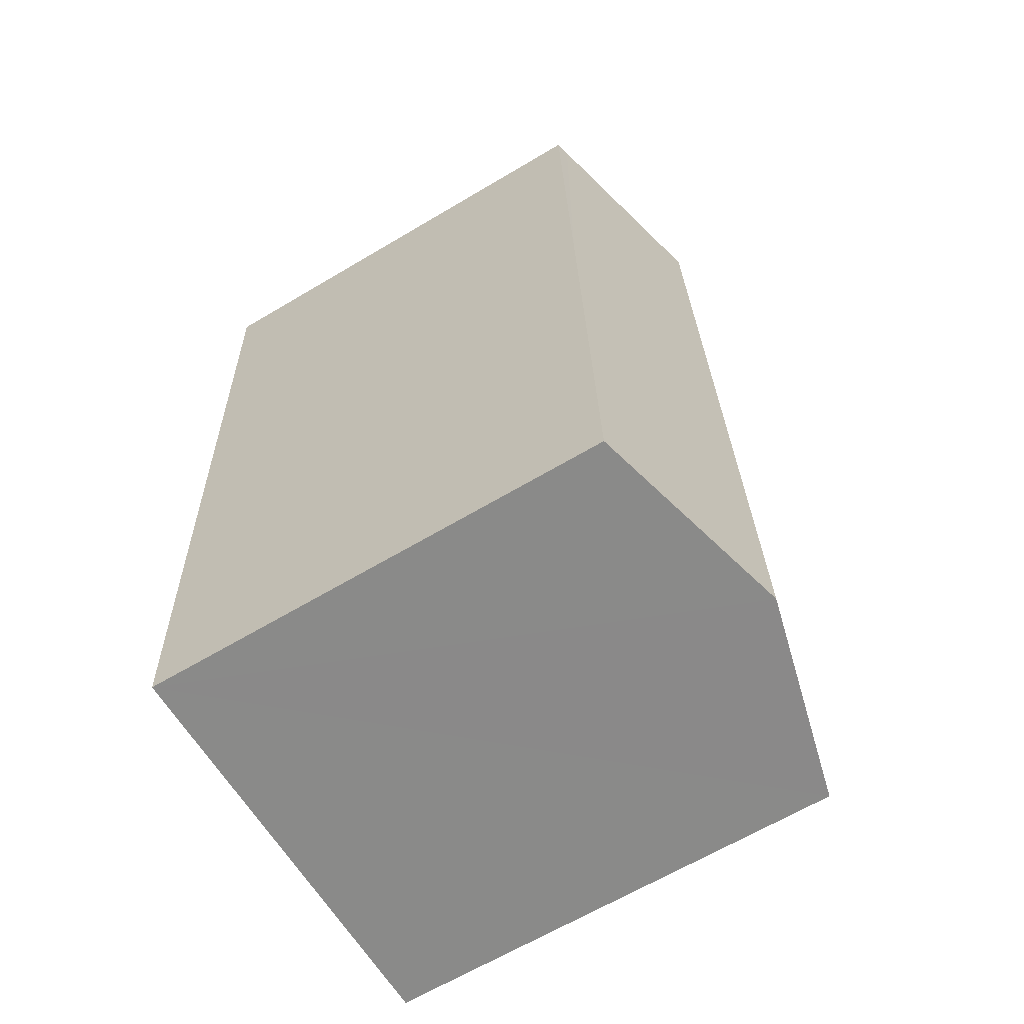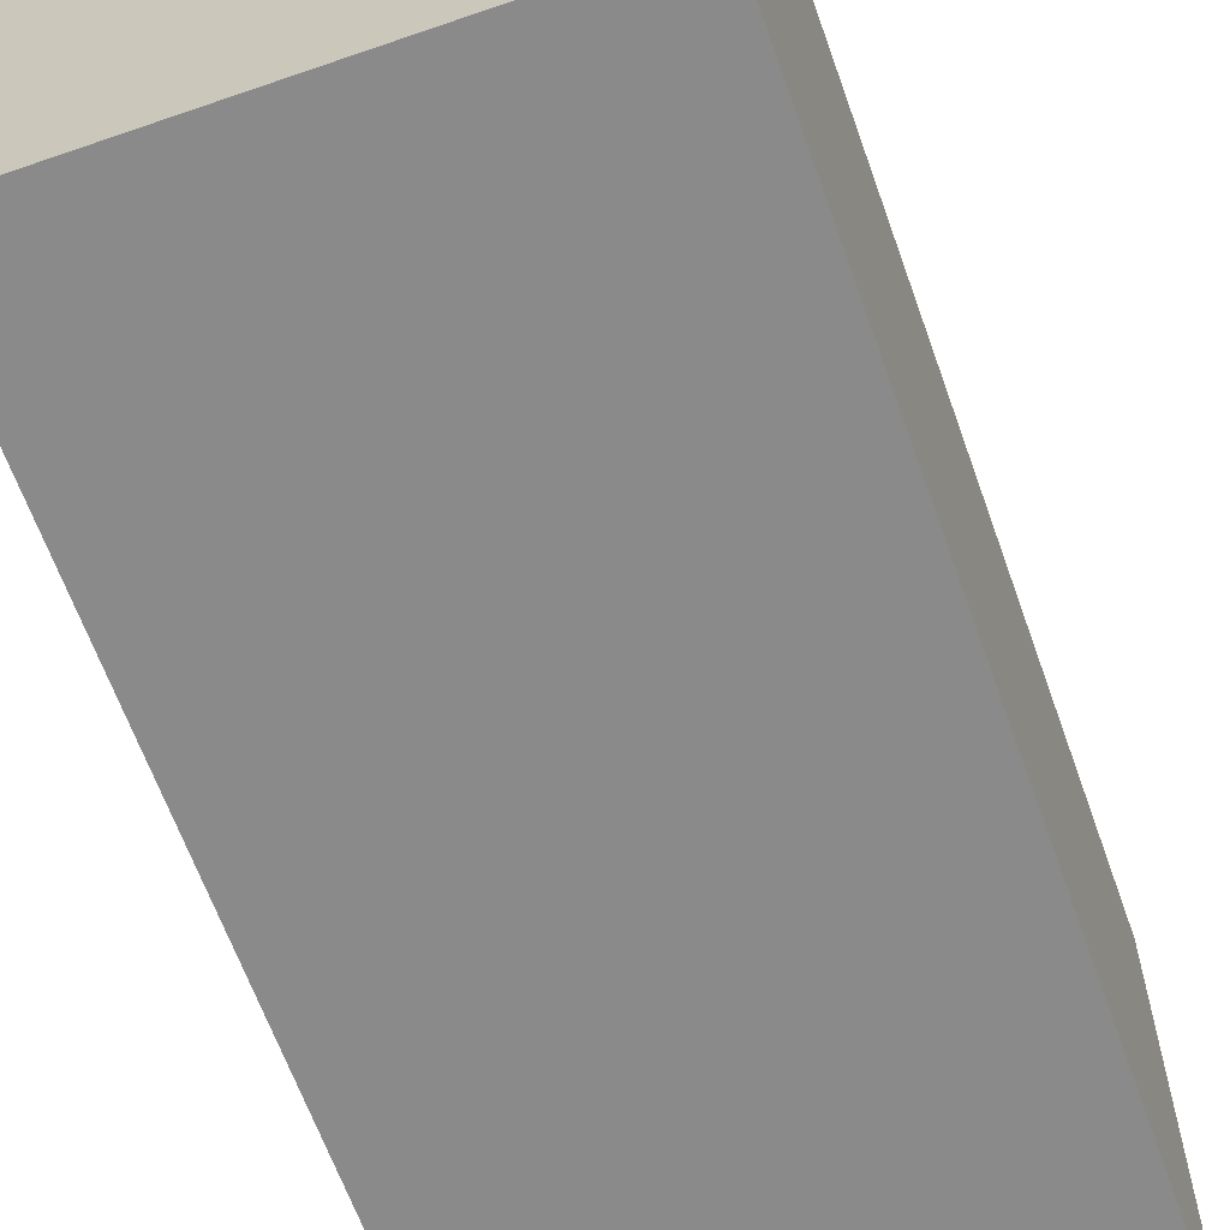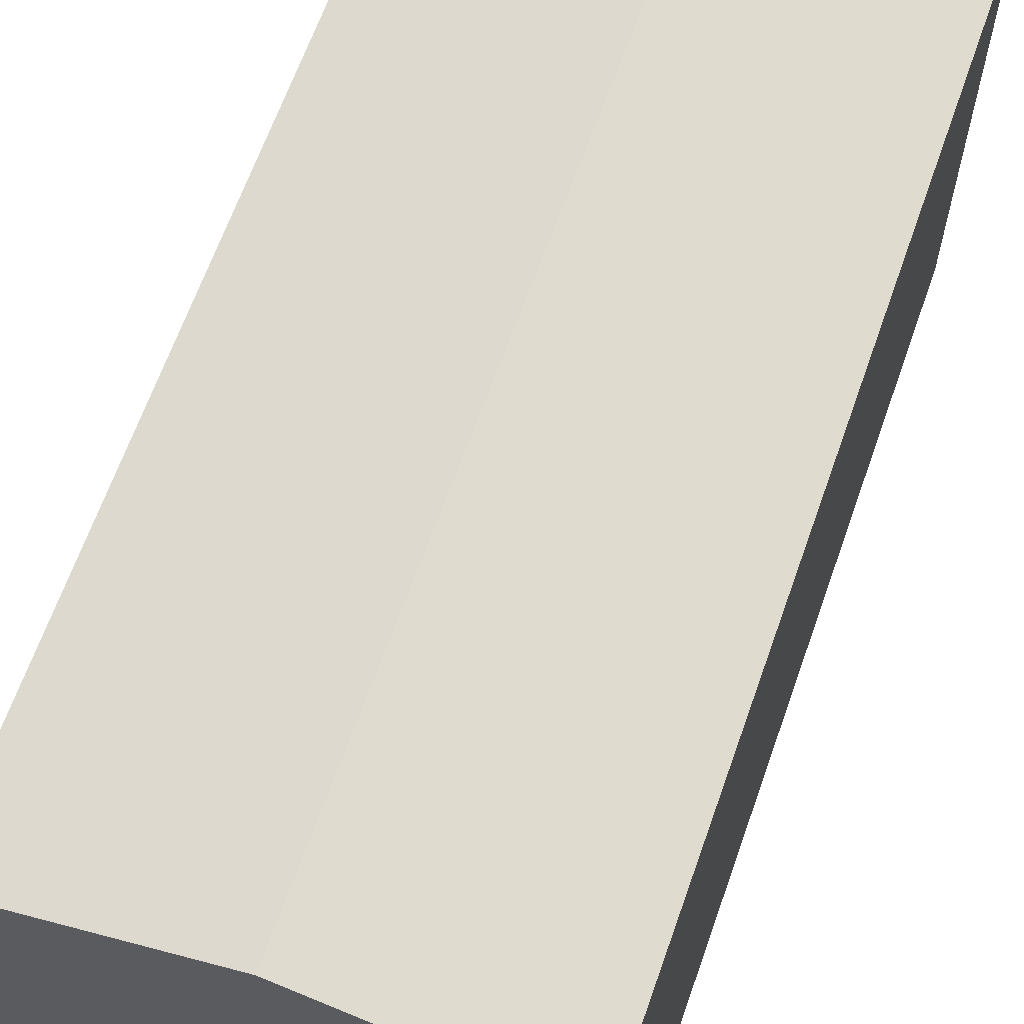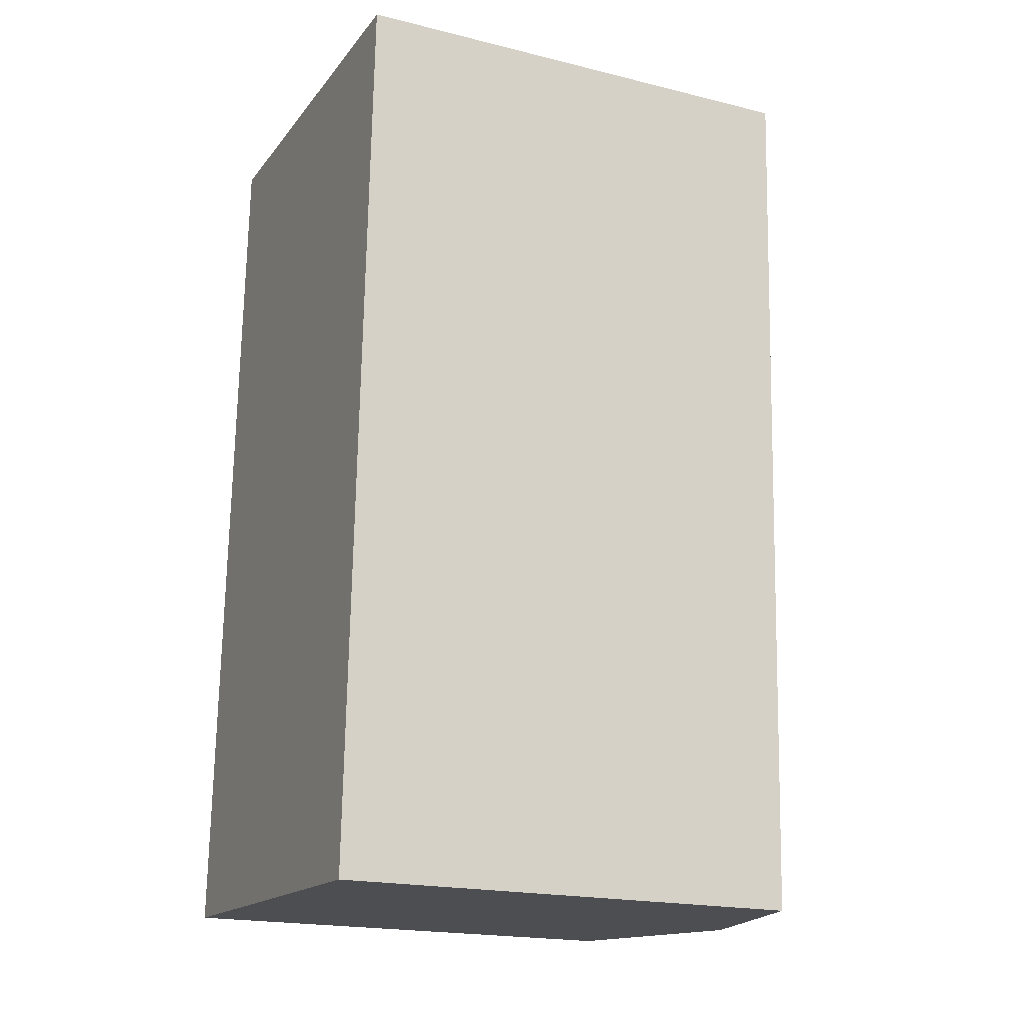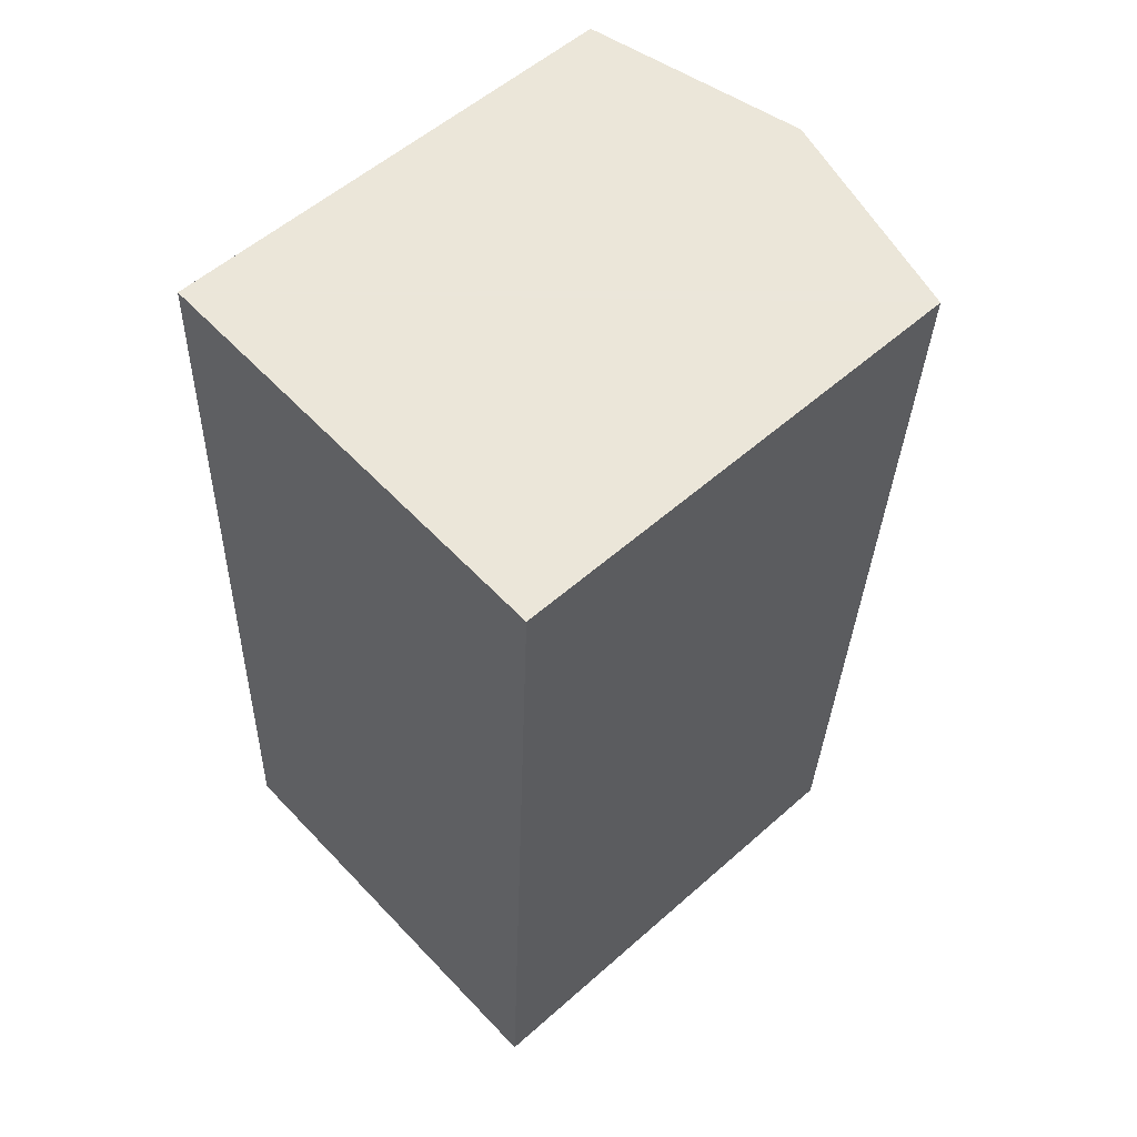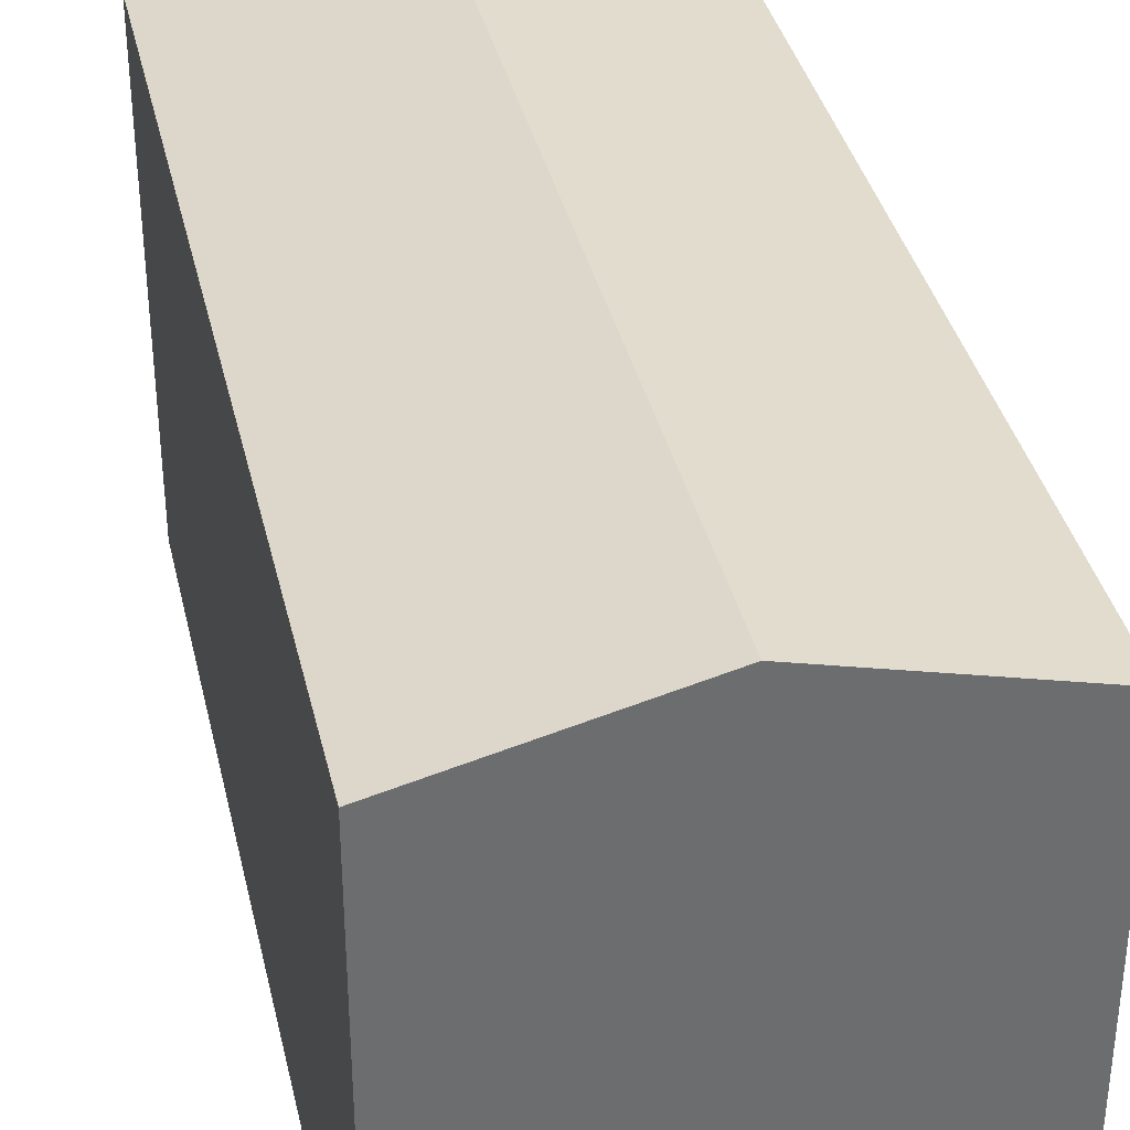
<metadata>
{"format":"obj","ext":"obj","renderer":"f3d","projection":"perspective","resolution":1024,"background":"white","views":[{"elev":-65.5,"azim":120.8,"up":"+Z"},{"elev":-63.5,"azim":22.1,"up":"+Y"},{"elev":64.4,"azim":21.9,"up":"+Y"},{"elev":-19.5,"azim":65.3,"up":"+Z"},{"elev":55.2,"azim":47.0,"up":"+Z"},{"elev":36.5,"azim":-10.0,"up":"+Y"}]}
</metadata>
<code>
v  12.06 12.54 12.8
v  12.13 12.64 23.19
v  12.53 12.54 23.17
v  10.47 13.07 23.27
v  6.805 14 23.45
v  5.744 14 -0.272
v  11.93 12.54 9.825
v  11.47 12.54 -0.406
v  11.47 12.54 -0.542
v  0 12.54 7.676e-16
v  1.105 12.55 23.73
v  11.47 3.319e-17 -0.542
v  0 0 0
v  5.744 1.666e-17 -0.272
v  1.105 -1.453e-15 23.73
v  12.53 -1.419e-15 23.17
v  6.805 -1.436e-15 23.45
v  10.47 -1.425e-15 23.27
v  12.13 -1.42e-15 23.19
v  12.06 -7.84e-16 12.8
v  11.93 -6.016e-16 9.825
v  11.47 2.486e-17 -0.406
g defaultobject
f 1 2 3
f 2 1 4
f 4 1 5
f 5 1 6
f 6 1 7
f 6 7 8
f 6 8 9
f 10 5 6
f 5 10 11
f 12 6 9
f 6 12 10
f 10 12 13
f 13 12 14
f 10 15 11
f 15 10 13
f 15 5 11
f 5 15 4
f 4 15 2
f 2 15 3
f 3 15 16
f 16 15 17
f 16 17 18
f 16 18 19
f 16 1 3
f 1 16 7
f 7 16 20
f 7 20 8
f 8 20 21
f 8 21 9
f 9 21 22
f 9 22 12
f 14 15 13
f 15 14 12
f 15 12 22
f 15 22 21
f 15 21 20
f 15 20 19
f 19 20 16
f 15 19 17
f 17 19 18

</code>
